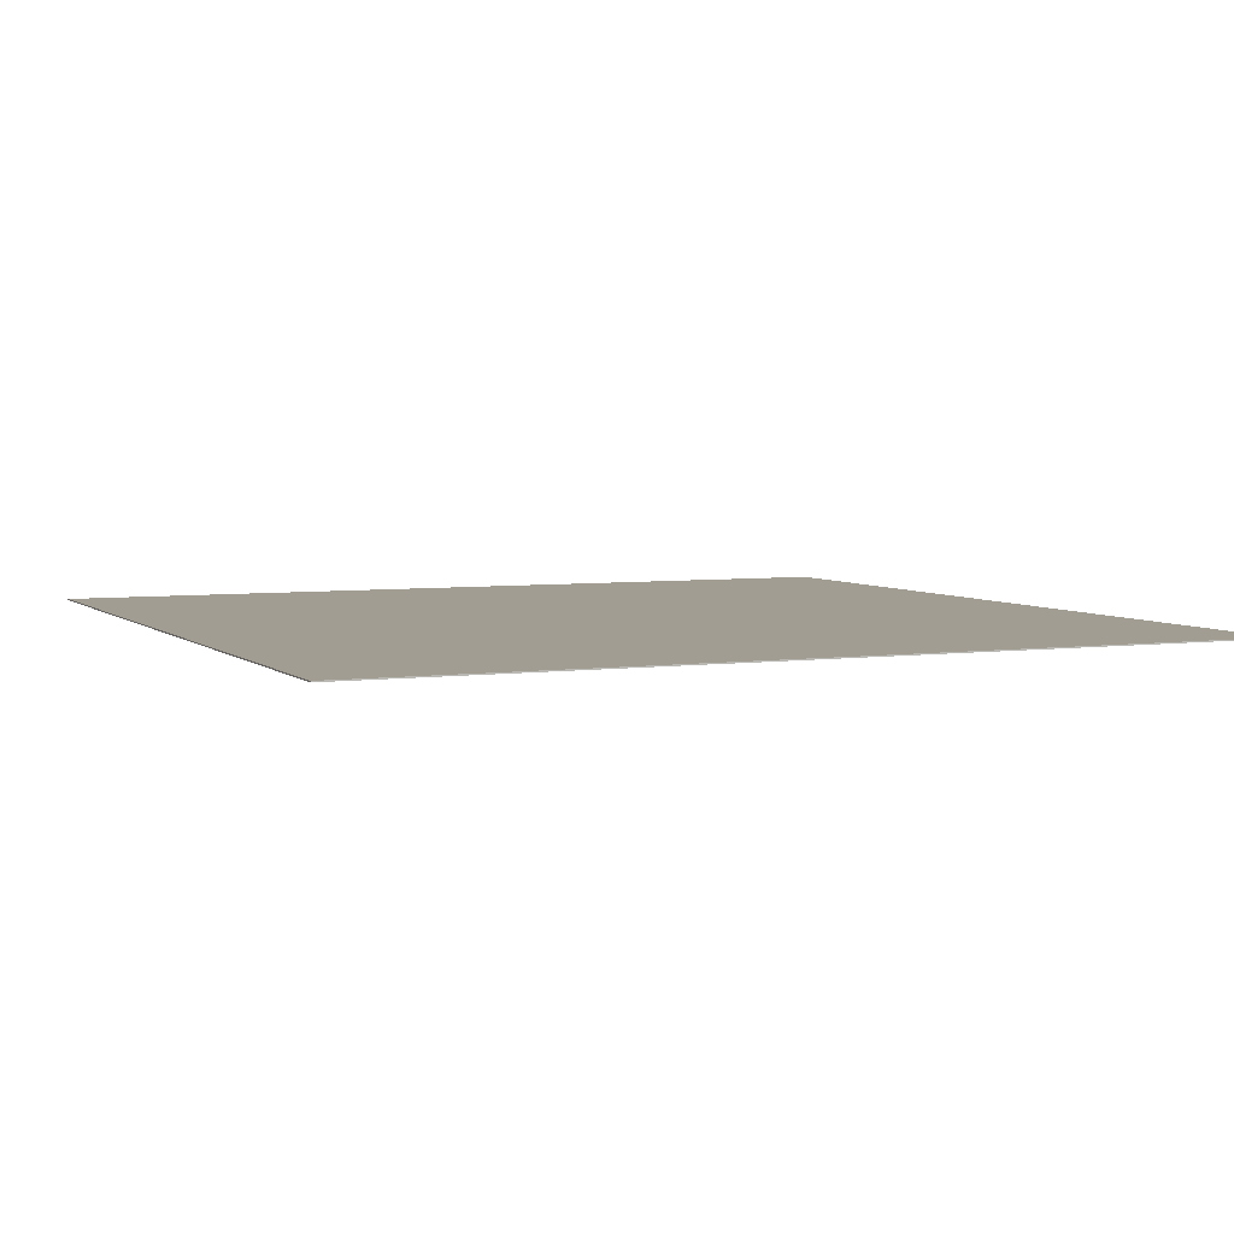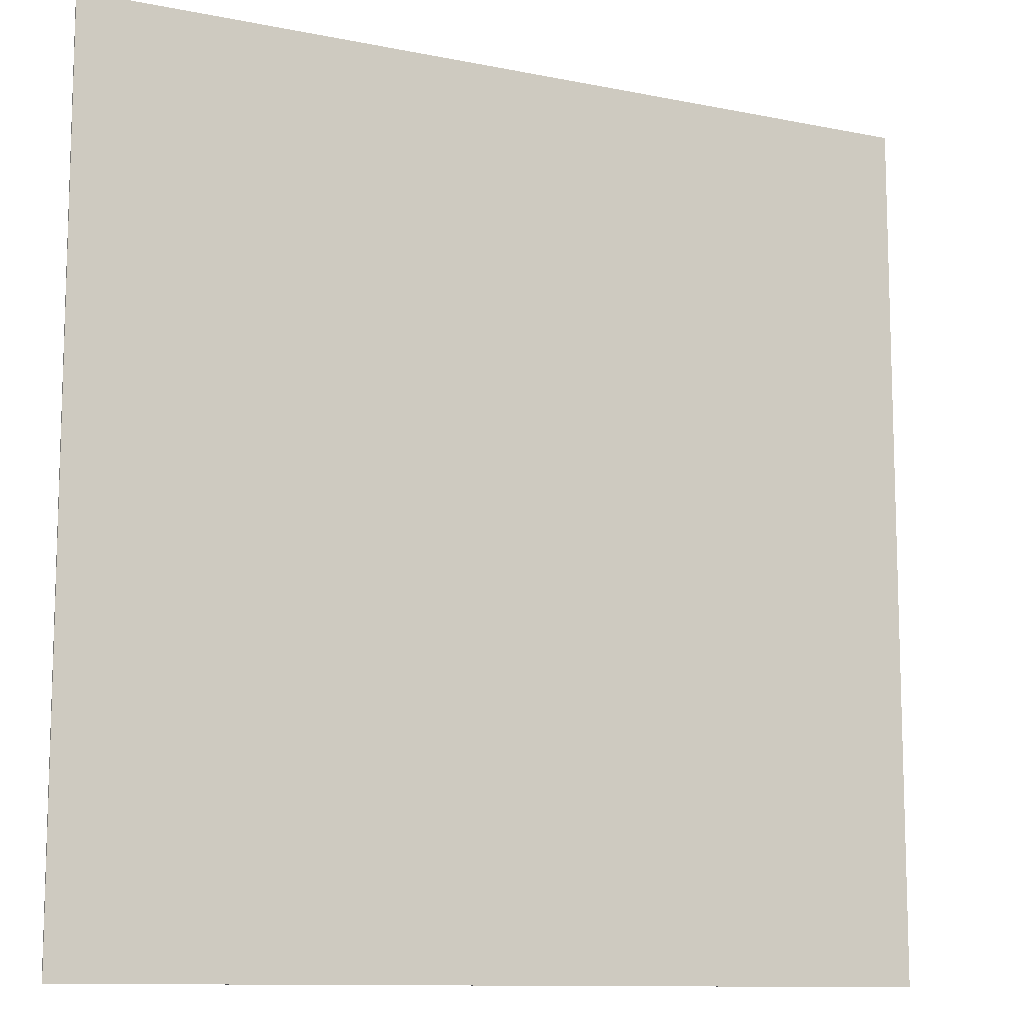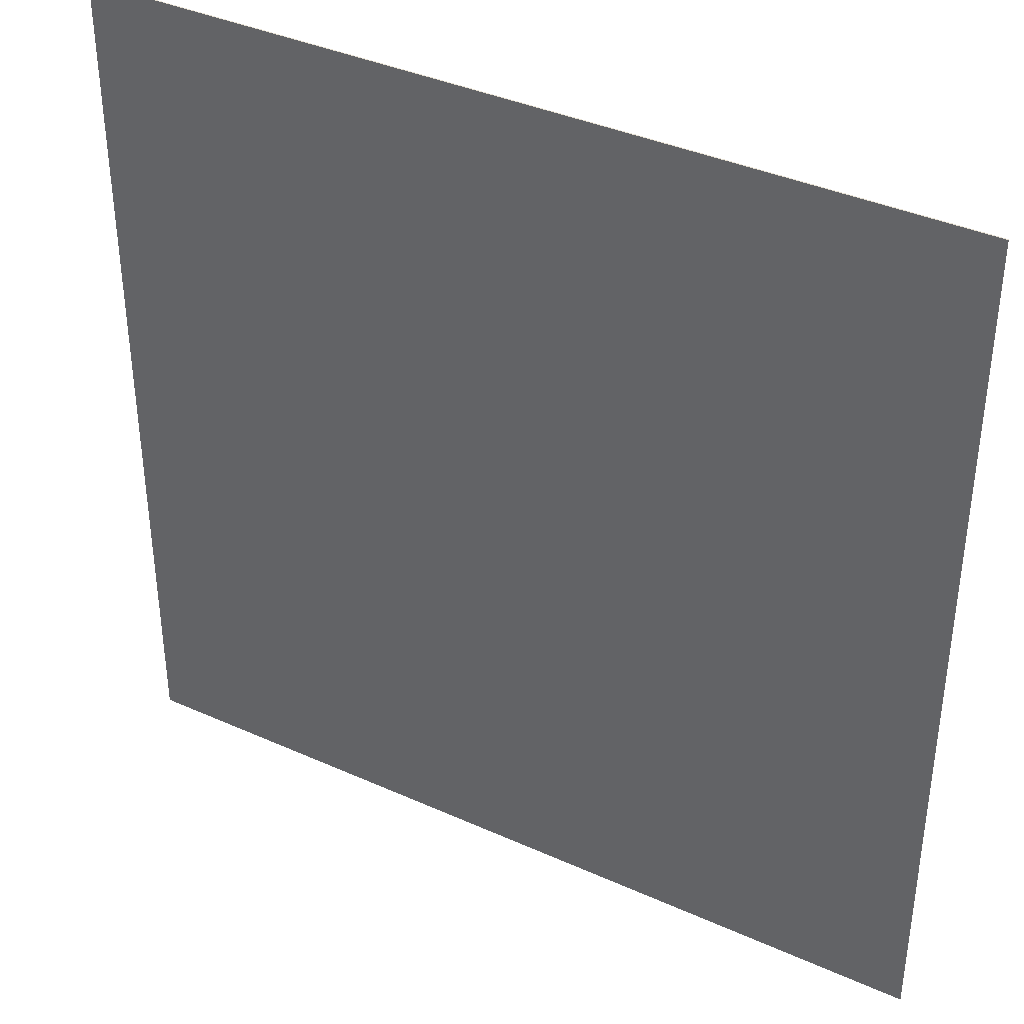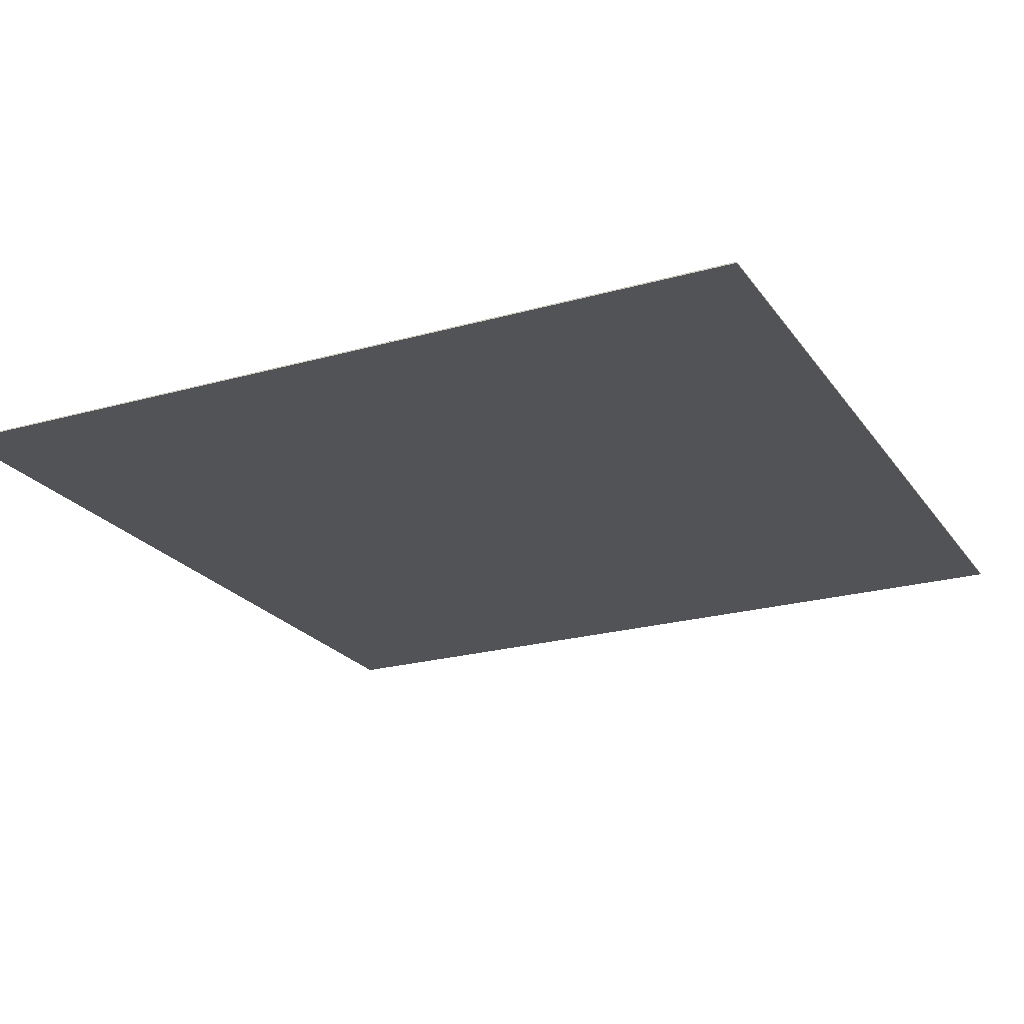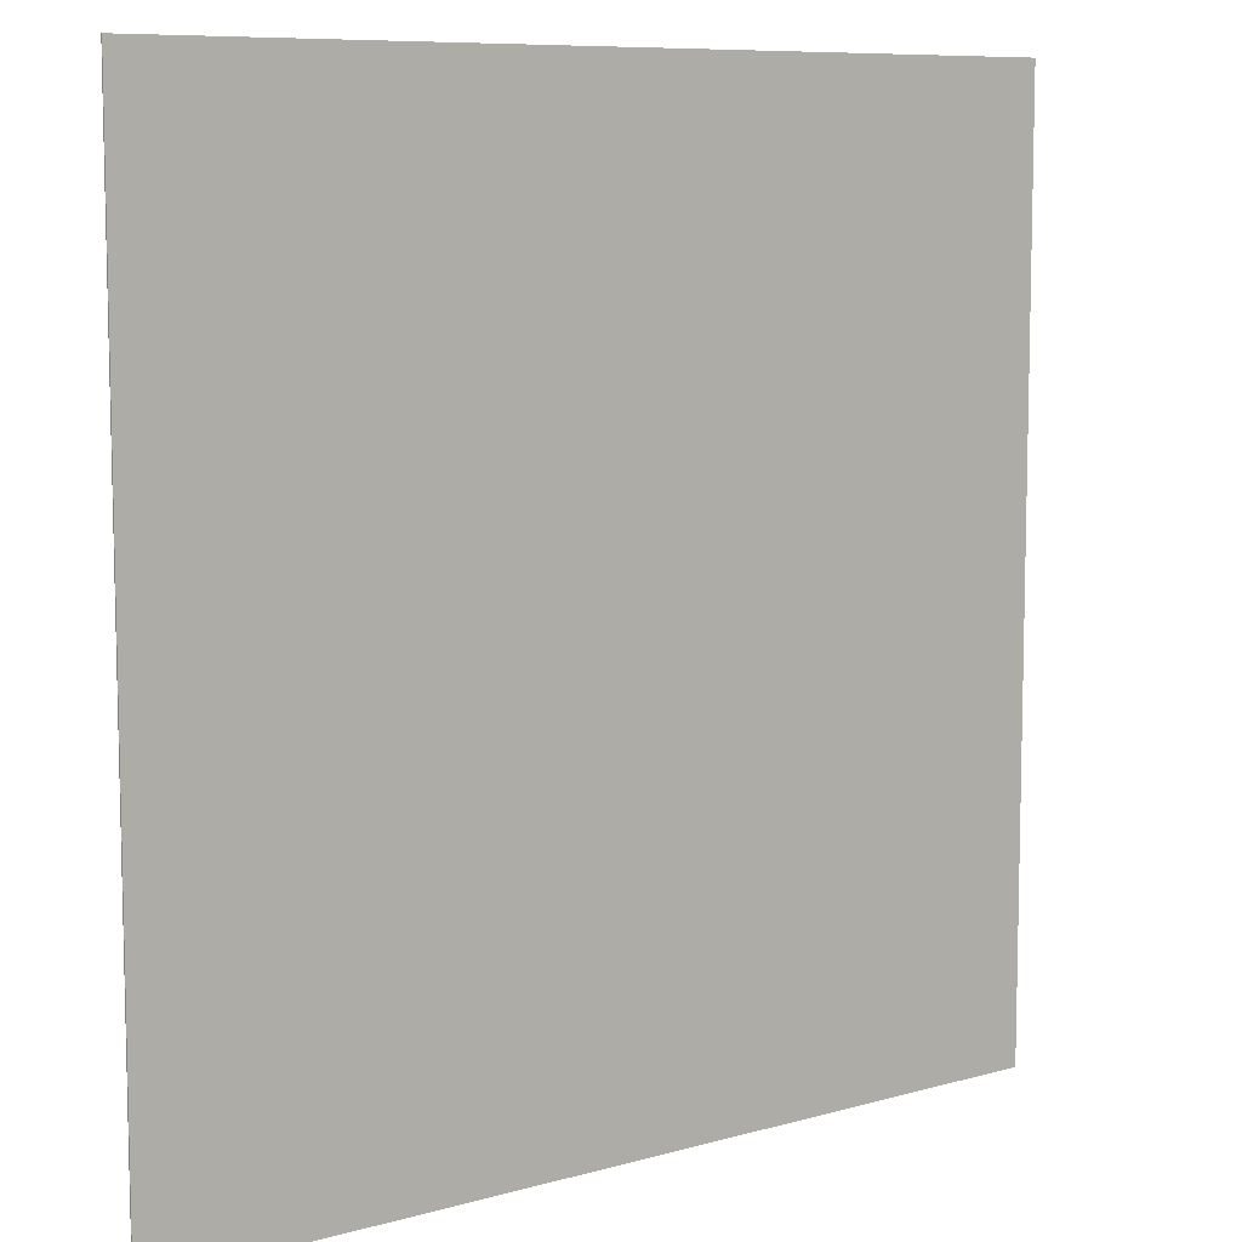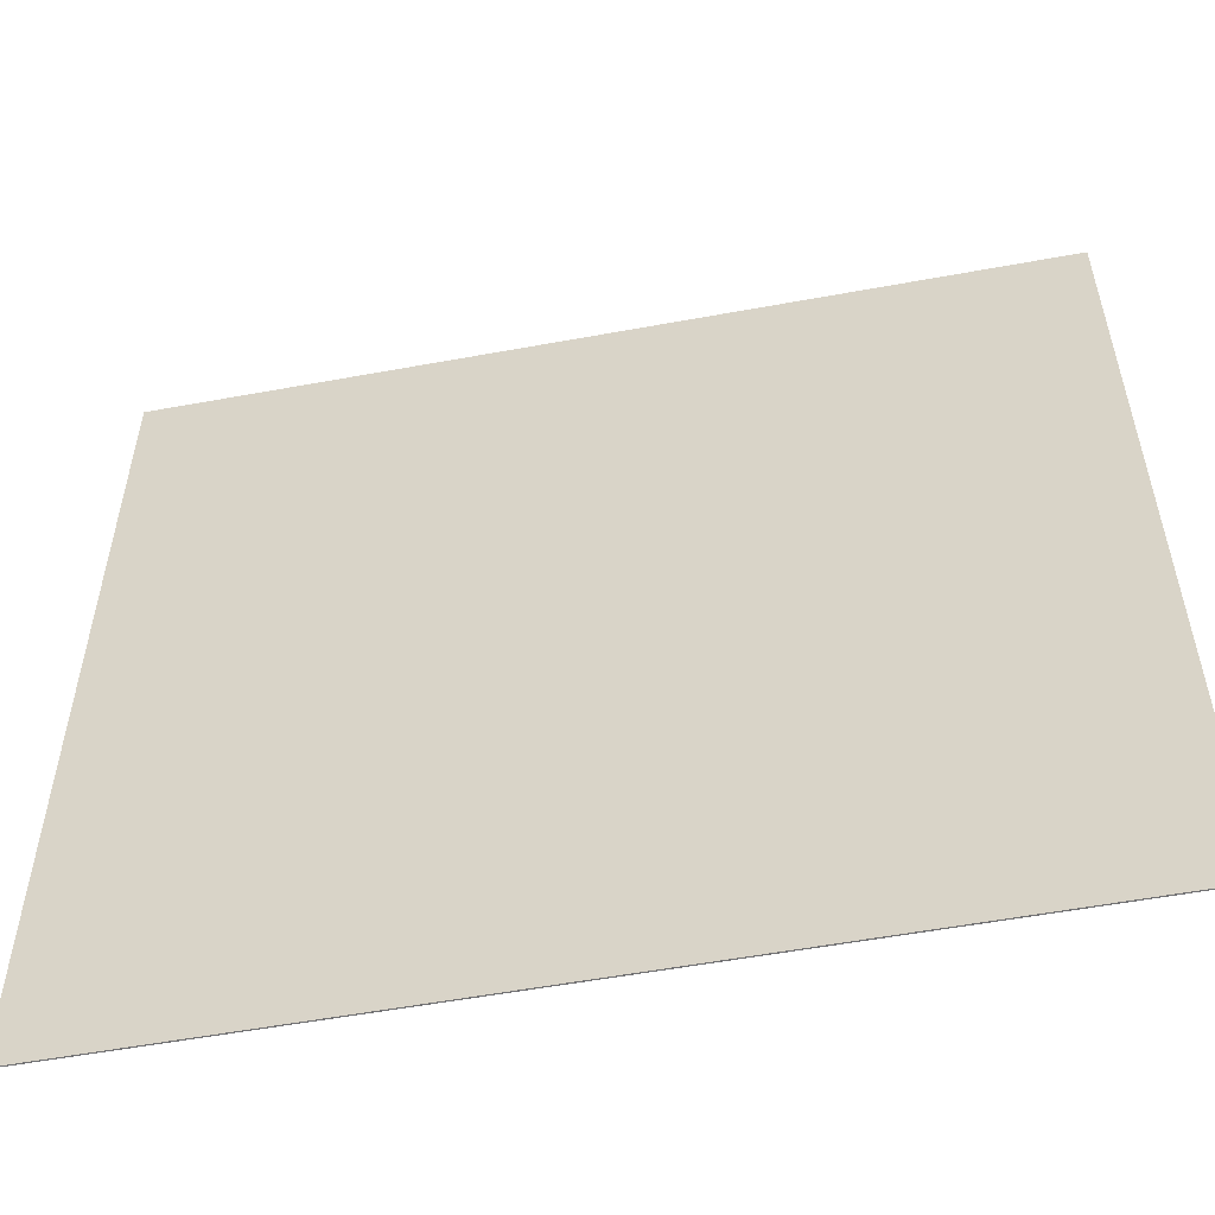
<metadata>
{"format":"obj","ext":"obj","renderer":"f3d","projection":"perspective","resolution":1024,"background":"white","views":[{"elev":4.7,"azim":156.2,"up":"+Z"},{"elev":-11.0,"azim":153.2,"up":"+Y"},{"elev":38.4,"azim":-150.4,"up":"+Y"},{"elev":-22.5,"azim":-154.0,"up":"+Z"},{"elev":8.6,"azim":142.5,"up":"+Y"},{"elev":-55.3,"azim":-169.0,"up":"+Y"}]}
</metadata>
<code>
v 7000 0 10.06
v 0.03528 0 10.06
v 0.03528 -7000 10.06
v 7000 -7000 10.06
v 7000 0 0.06127
v 7000 -7000 0.06127
v 0.03528 0 0.06127
v 0.03528 -7000 0.06127
f 1 2 3
f 1 3 4
f 5 1 4
f 5 4 6
f 7 5 6
f 7 6 8
f 2 7 8
f 2 8 3
f 1 5 7
f 1 7 2
f 6 4 8
f 8 4 3

</code>
